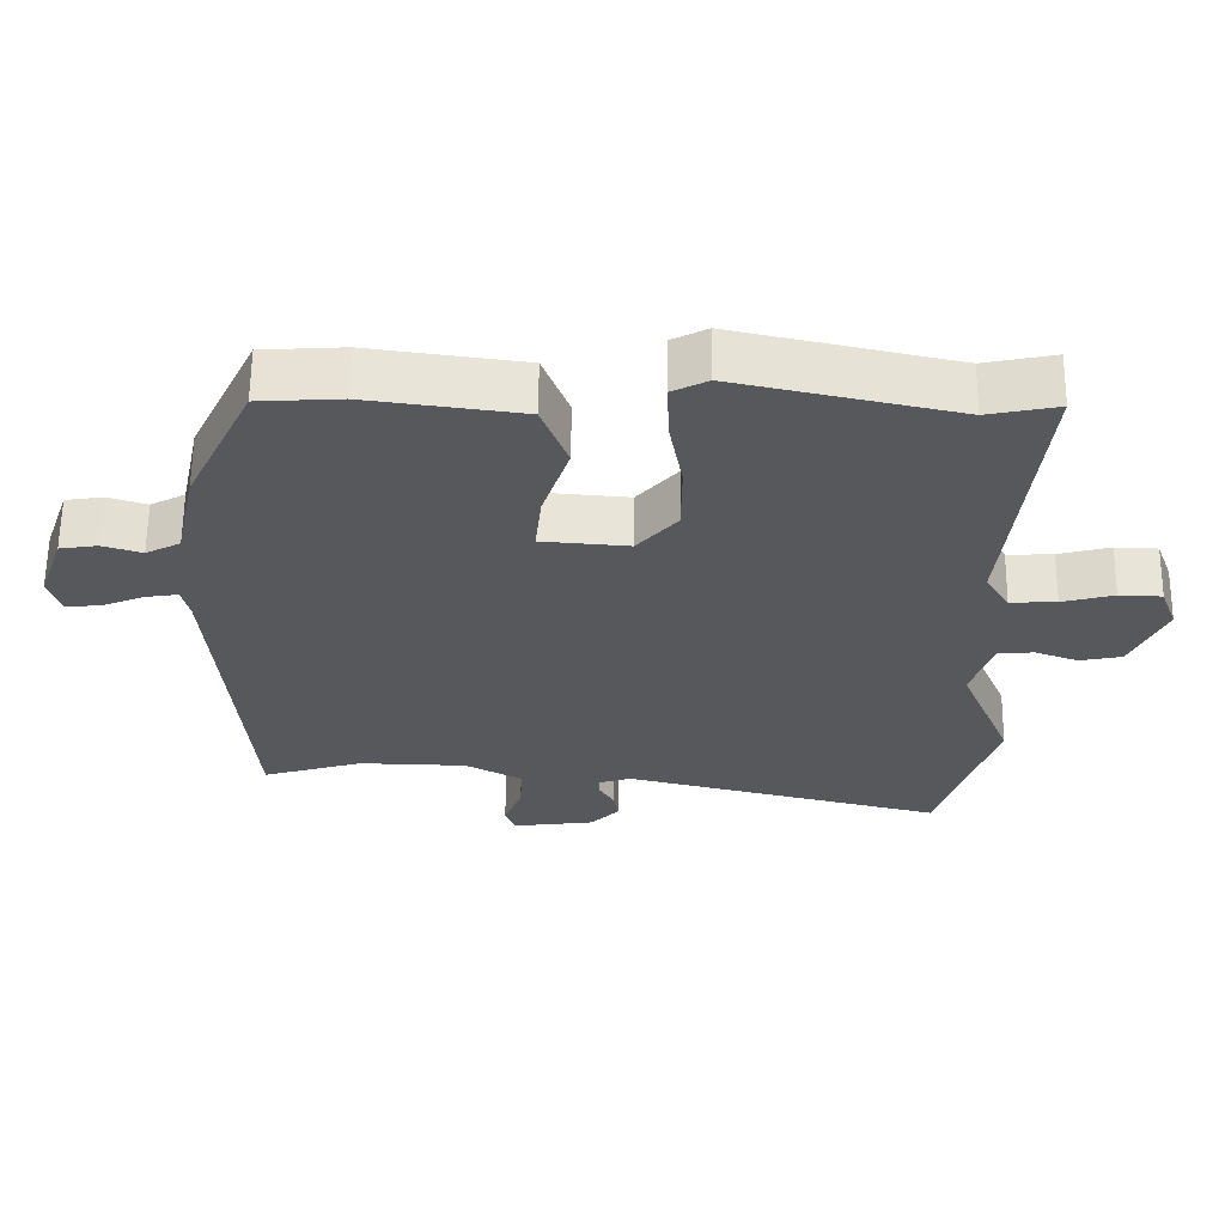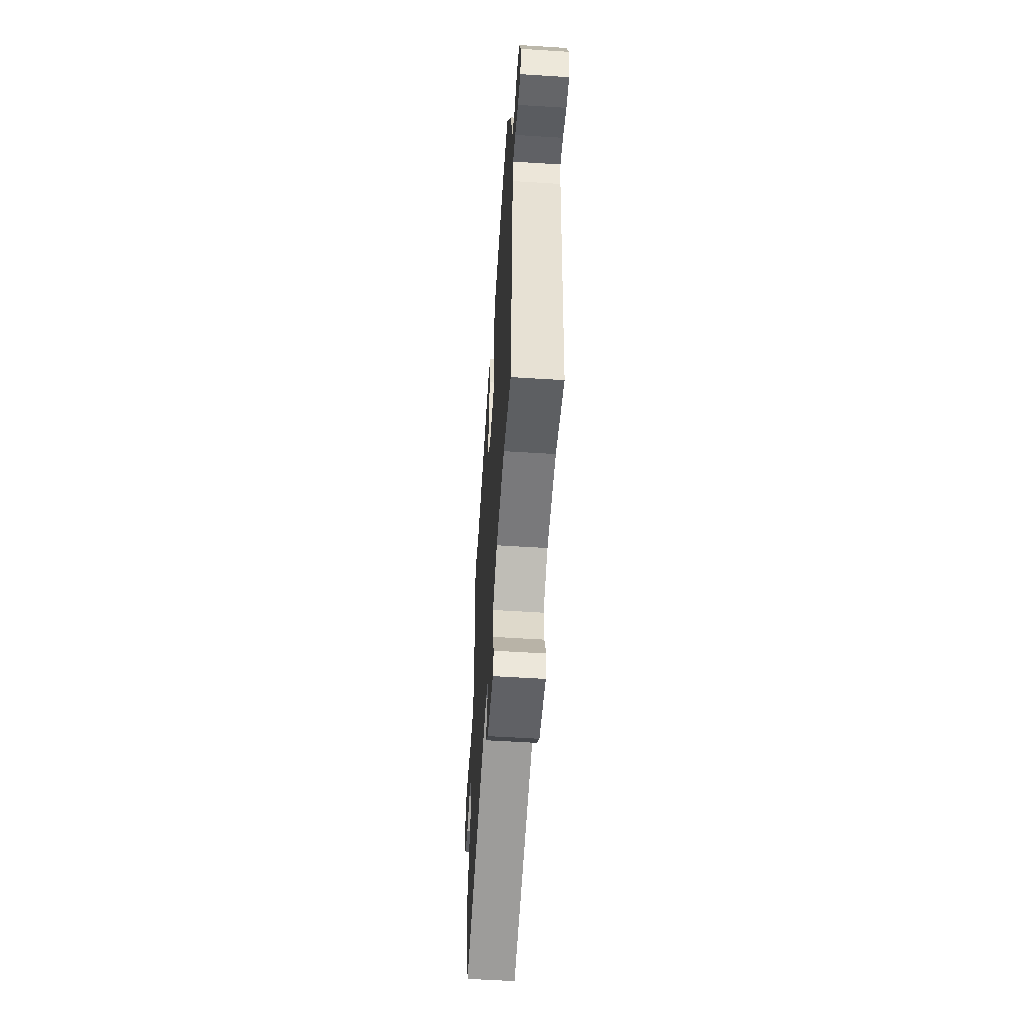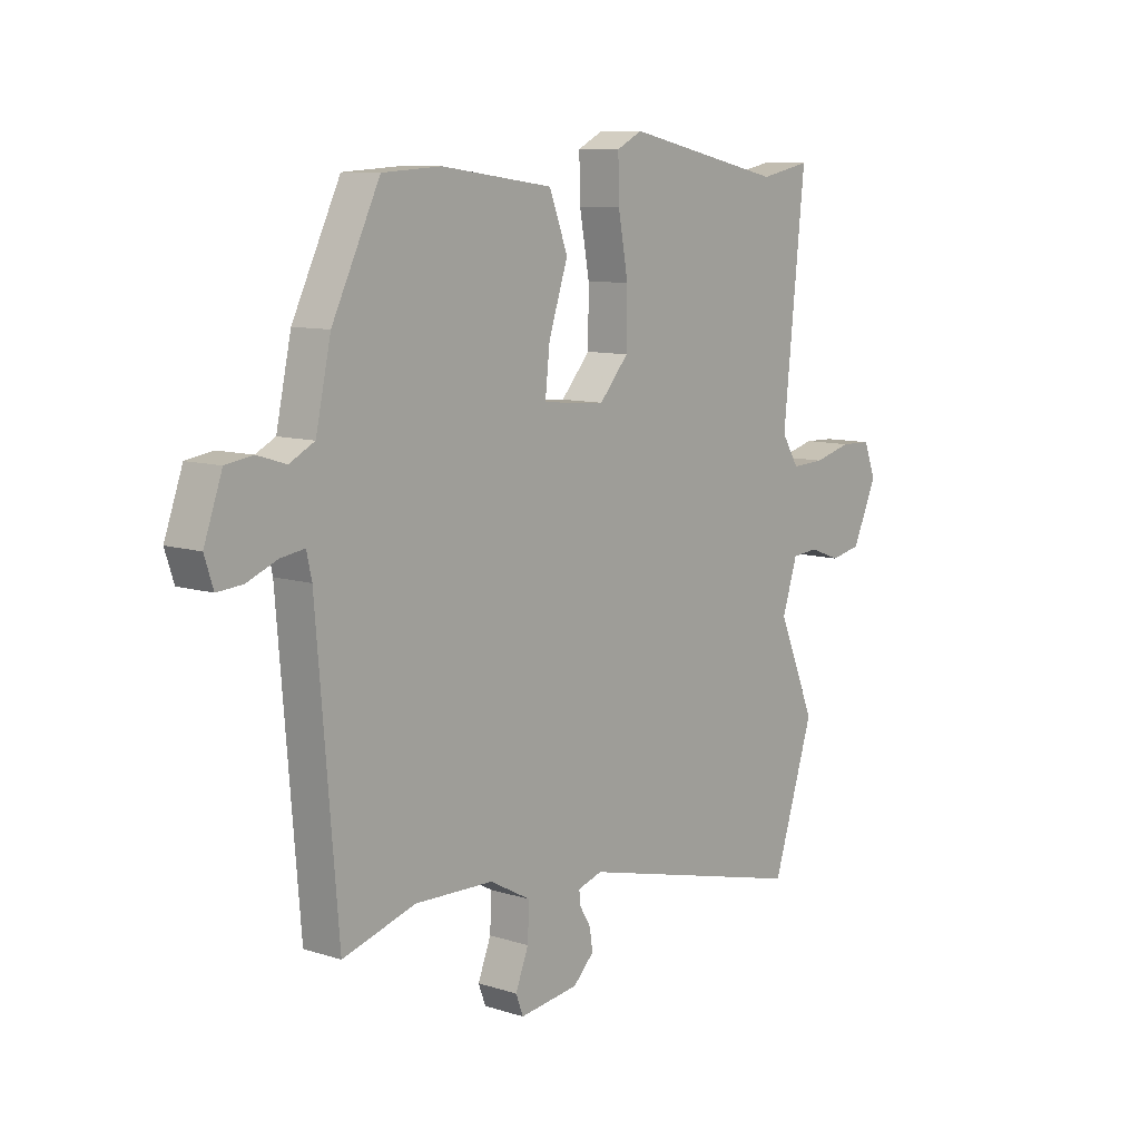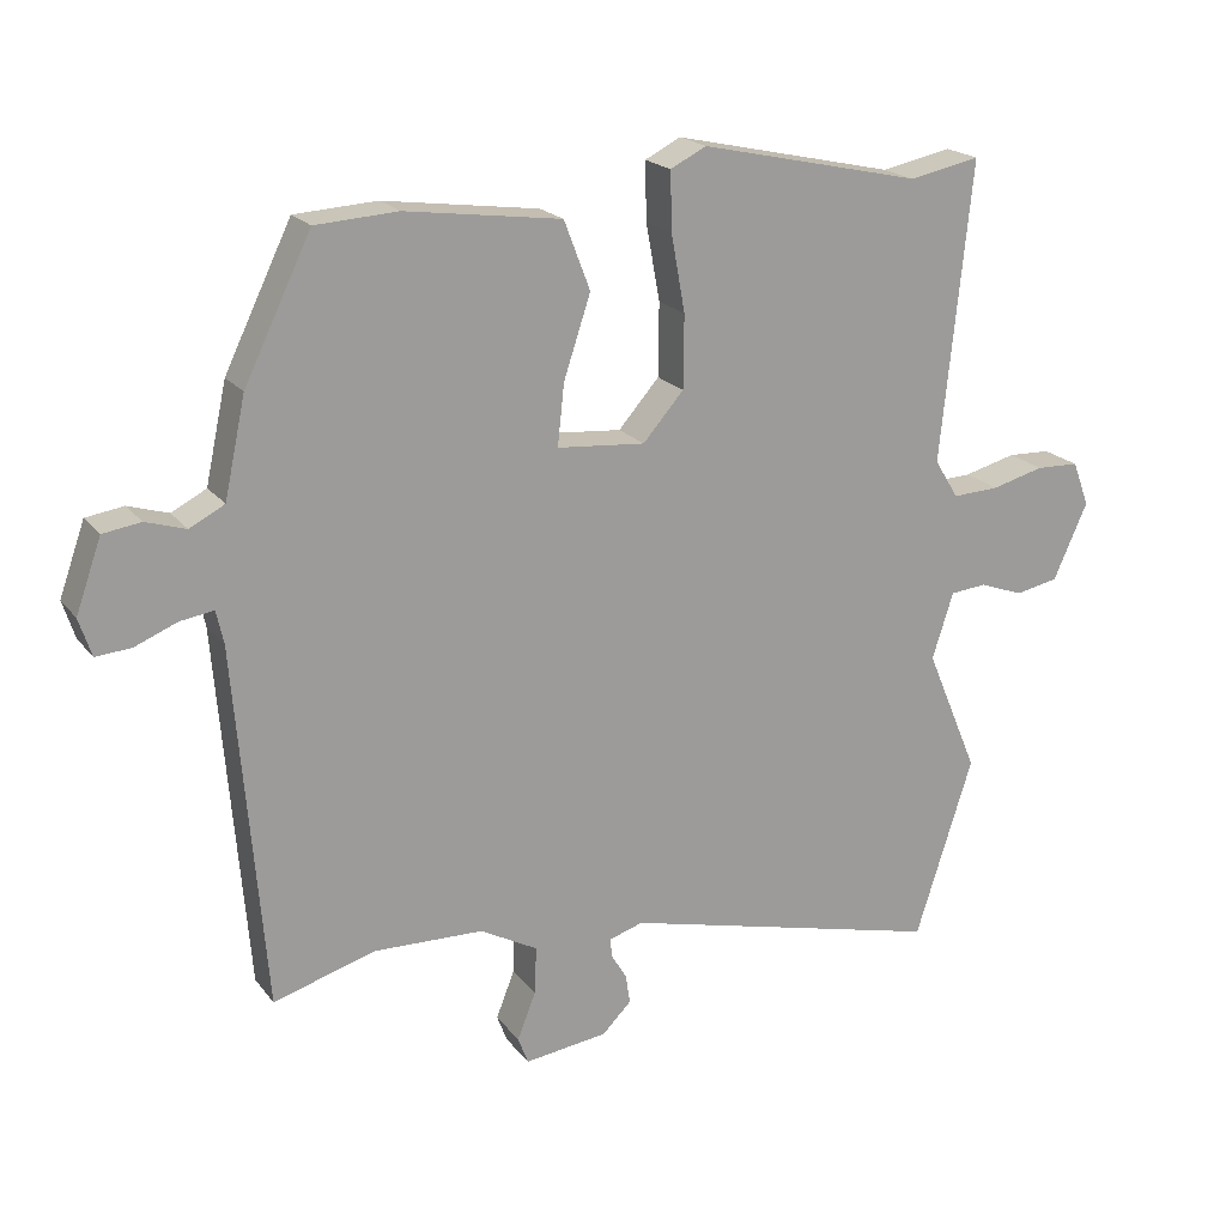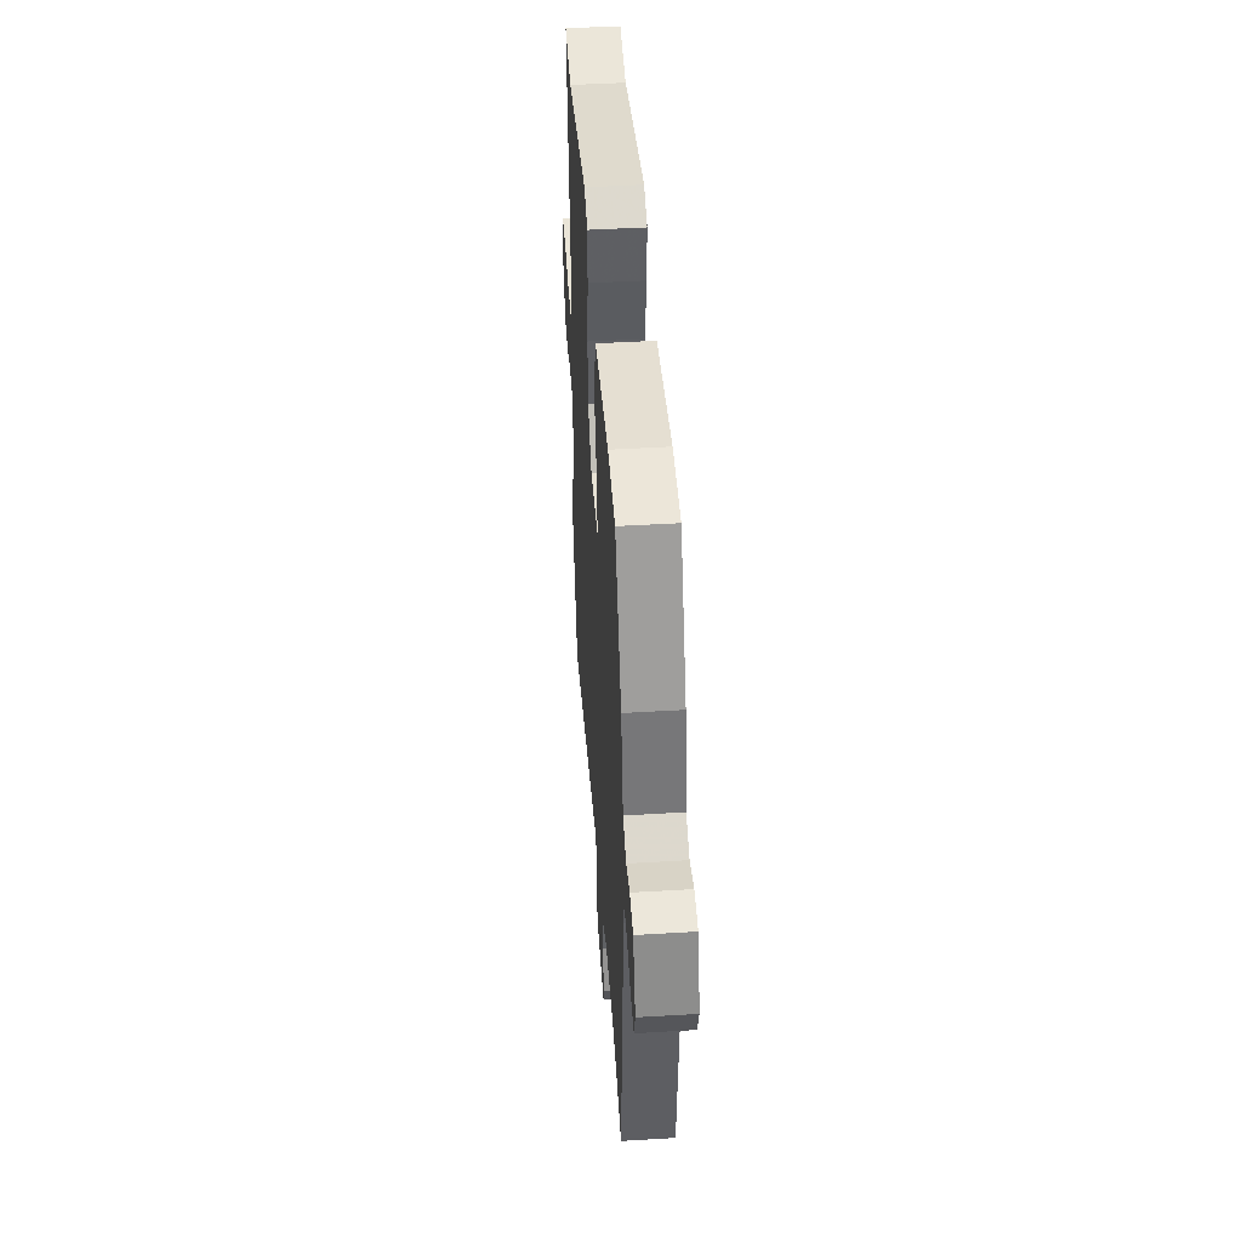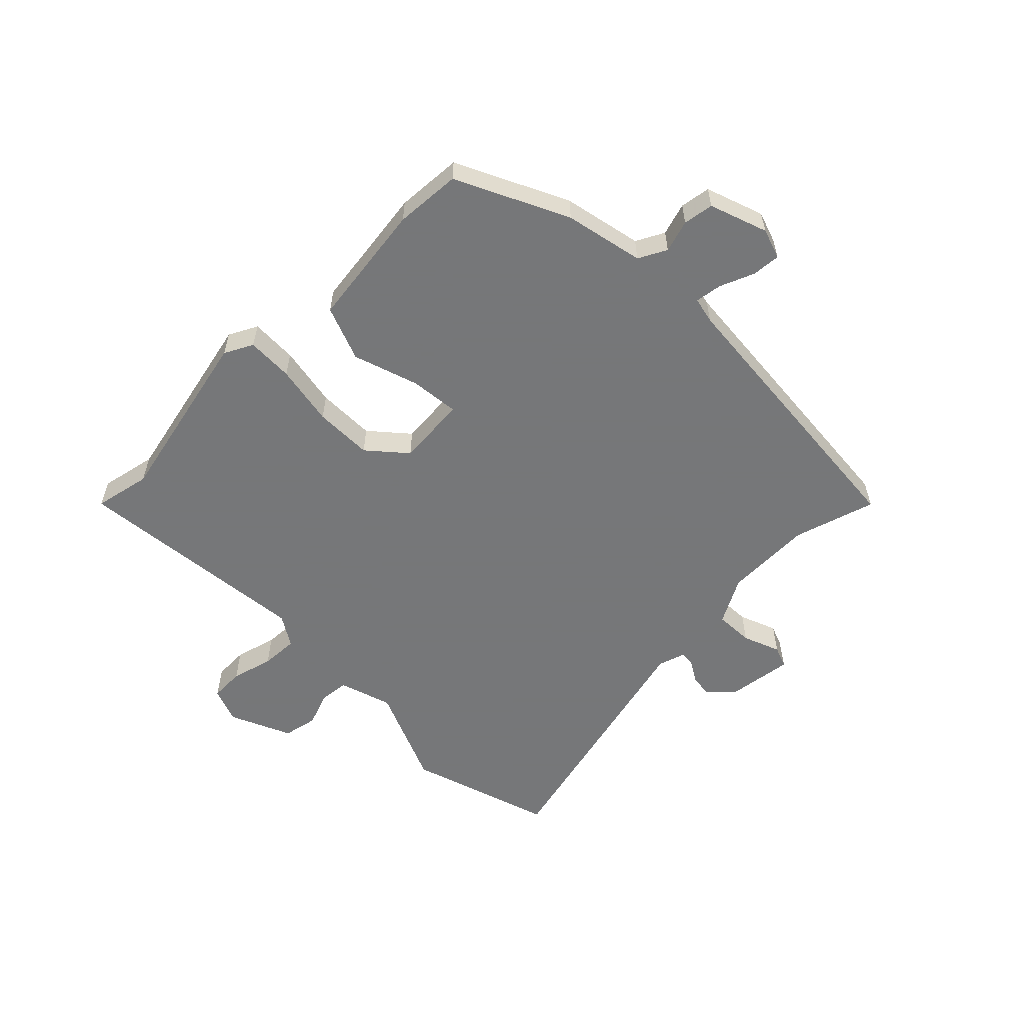
<metadata>
{"format":"obj","ext":"obj","renderer":"f3d","projection":"perspective","resolution":1024,"background":"white","views":[{"elev":61.6,"azim":-179.4,"up":"+Z"},{"elev":-56.3,"azim":86.2,"up":"+Z"},{"elev":9.5,"azim":129.7,"up":"+Z"},{"elev":19.7,"azim":153.8,"up":"+Z"},{"elev":45.3,"azim":86.0,"up":"+Z"},{"elev":-57.1,"azim":44.6,"up":"+Y"}]}
</metadata>
<code>
v -0.464 0.07 -0.613
v -0.543 0.07 -0.365
v -0.471 0.07 -0.194
v -0.5 0.07 -0.103
v -0.55 0.07 -0.098
v -0.61 0.07 -0.12
v -0.669 0.07 -0.108
v -0.716 0.07 -0.003
v -0.693 0.07 0.058
v -0.634 0.07 0.06
v -0.562 0.07 0.041
v -0.498 0.07 0.038
v -0.465 0.07 0.091
v -0.507 0.07 0.501
v -0.41 0.07 0.481
v -0.105 0.07 0.548
v -0.056 0.07 0.523
v -0.058 0.07 0.443
v -0.077 0.07 0.338
v -0.076 0.07 0.238
v -0.02 0.07 0.174
v 0.101 0.07 0.184
v 0.092 0.07 0.268
v 0.055 0.07 0.38
v 0.091 0.07 0.474
v 0.305 0.07 0.503
v 0.418 0.07 0.496
v 0.51 0.07 0.306
v 0.539 0.07 0.171
v 0.587 0.07 0.146
v 0.642 0.07 0.163
v 0.694 0.07 0.155
v 0.729 0.07 0.056
v 0.712 0.07 0.004
v 0.663 0.07 0.008
v 0.605 0.07 0.032
v 0.559 0.07 0.039
v 0.549 0.07 -0.006
v 0.508 0.07 -0.502
v 0.368 0.07 -0.46
v 0.217 0.07 -0.464
v 0.138 0.07 -0.507
v 0.141 0.07 -0.573
v 0.166 0.07 -0.637
v 0.152 0.07 -0.674
v 0.038 0.07 -0.659
v -0.002 0.07 -0.619
v 0.004 0.07 -0.579
v 0.025 0.07 -0.544
v 0.028 0.07 -0.518
v -0.019 0.07 -0.503
v -0.464 0 -0.613
v -0.543 0 -0.365
v -0.471 0 -0.194
v -0.5 0 -0.103
v -0.55 0 -0.098
v -0.61 0 -0.12
v -0.669 0 -0.108
v -0.716 0 -0.003
v -0.693 0 0.058
v -0.634 0 0.06
v -0.562 0 0.041
v -0.498 0 0.038
v -0.465 0 0.091
v -0.507 0 0.501
v -0.41 0 0.481
v -0.105 0 0.548
v -0.056 0 0.523
v -0.058 0 0.443
v -0.077 0 0.338
v -0.076 0 0.238
v -0.02 0 0.174
v 0.101 0 0.184
v 0.092 0 0.268
v 0.055 0 0.38
v 0.091 0 0.474
v 0.305 0 0.503
v 0.418 0 0.496
v 0.51 0 0.306
v 0.539 0 0.171
v 0.587 0 0.146
v 0.642 0 0.163
v 0.694 0 0.155
v 0.729 0 0.056
v 0.712 0 0.004
v 0.663 0 0.008
v 0.605 0 0.032
v 0.559 0 0.039
v 0.549 0 -0.006
v 0.508 0 -0.502
v 0.368 0 -0.46
v 0.217 0 -0.464
v 0.138 0 -0.507
v 0.141 0 -0.573
v 0.166 0 -0.637
v 0.152 0 -0.674
v 0.038 0 -0.659
v -0.002 0 -0.619
v 0.004 0 -0.579
v 0.025 0 -0.544
v 0.028 0 -0.518
v -0.019 0 -0.503
f 46 47 48 49
f 46 49 50
f 43 44 45 46
f 42 43 46 50
f 41 42 50 51
f 38 39 40
f 37 38 40 41
f 33 34 35 36
f 33 36 37
f 30 31 32 33
f 29 30 33 37
f 23 24 25 26
f 22 23 26 27
f 16 17 18 19
f 15 16 19 20
f 13 14 15 20
f 12 13 20 21
f 8 9 10 11
f 8 11 12
f 5 6 7 8
f 4 5 8 12
f 3 4 12 21
f 51 1 2 3
f 22 27 28 29
f 29 37 41 51
f 22 29 51
f 3 21 22 51
f 100 99 98 97
f 101 100 97
f 97 96 95 94
f 101 97 94 93
f 102 101 93 92
f 91 90 89
f 92 91 89 88
f 87 86 85 84
f 88 87 84
f 84 83 82 81
f 88 84 81 80
f 77 76 75 74
f 78 77 74 73
f 70 69 68 67
f 71 70 67 66
f 71 66 65 64
f 72 71 64 63
f 62 61 60 59
f 63 62 59
f 59 58 57 56
f 63 59 56 55
f 72 63 55 54
f 54 53 52 102
f 80 79 78 73
f 102 92 88 80
f 102 80 73
f 102 73 72 54
f 1 52 53 2
f 2 53 54 3
f 3 54 55 4
f 4 55 56 5
f 5 56 57 6
f 6 57 58 7
f 7 58 59 8
f 8 59 60 9
f 9 60 61 10
f 10 61 62 11
f 11 62 63 12
f 12 63 64 13
f 13 64 65 14
f 14 65 66 15
f 15 66 67 16
f 16 67 68 17
f 17 68 69 18
f 18 69 70 19
f 19 70 71 20
f 20 71 72 21
f 21 72 73 22
f 22 73 74 23
f 23 74 75 24
f 24 75 76 25
f 25 76 77 26
f 26 77 78 27
f 27 78 79 28
f 28 79 80 29
f 29 80 81 30
f 30 81 82 31
f 31 82 83 32
f 32 83 84 33
f 33 84 85 34
f 34 85 86 35
f 35 86 87 36
f 36 87 88 37
f 37 88 89 38
f 38 89 90 39
f 39 90 91 40
f 40 91 92 41
f 41 92 93 42
f 42 93 94 43
f 43 94 95 44
f 44 95 96 45
f 45 96 97 46
f 46 97 98 47
f 47 98 99 48
f 48 99 100 49
f 49 100 101 50
f 50 101 102 51
f 51 102 52 1

</code>
